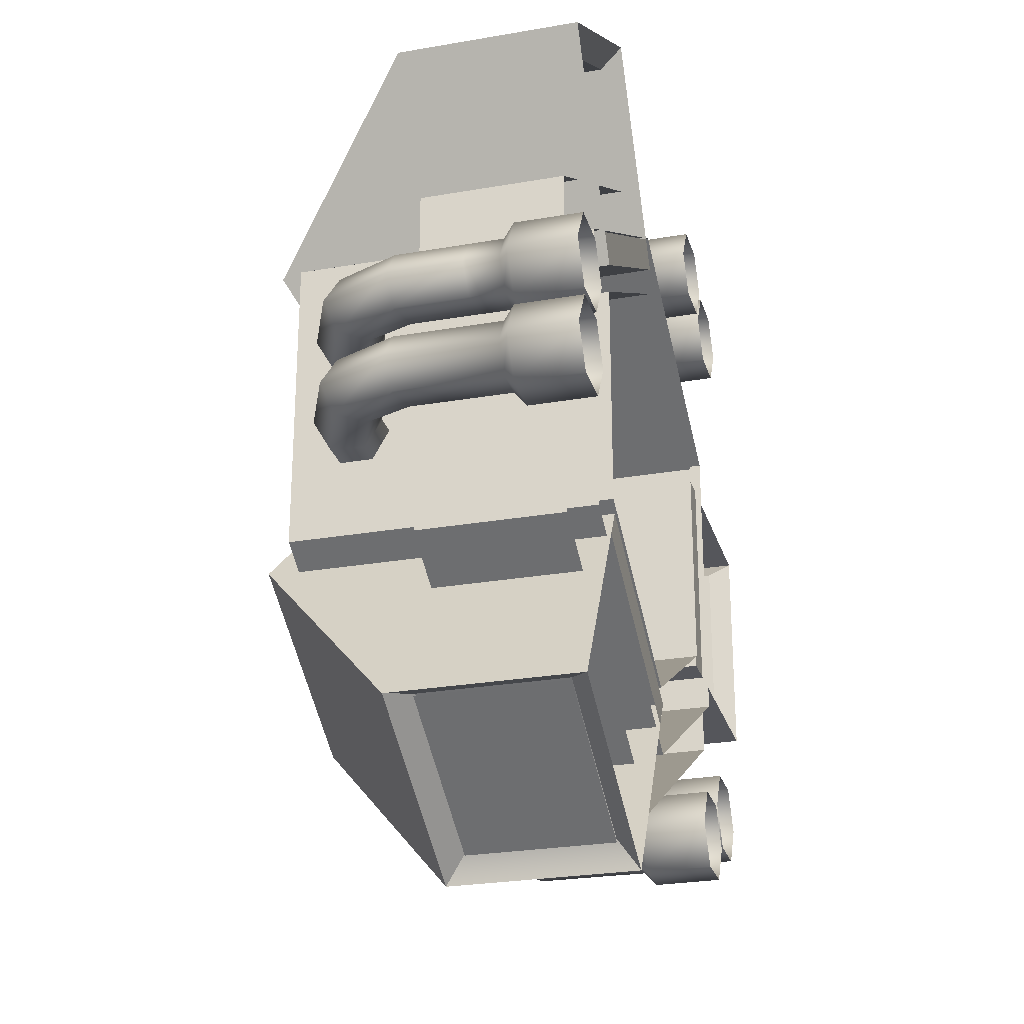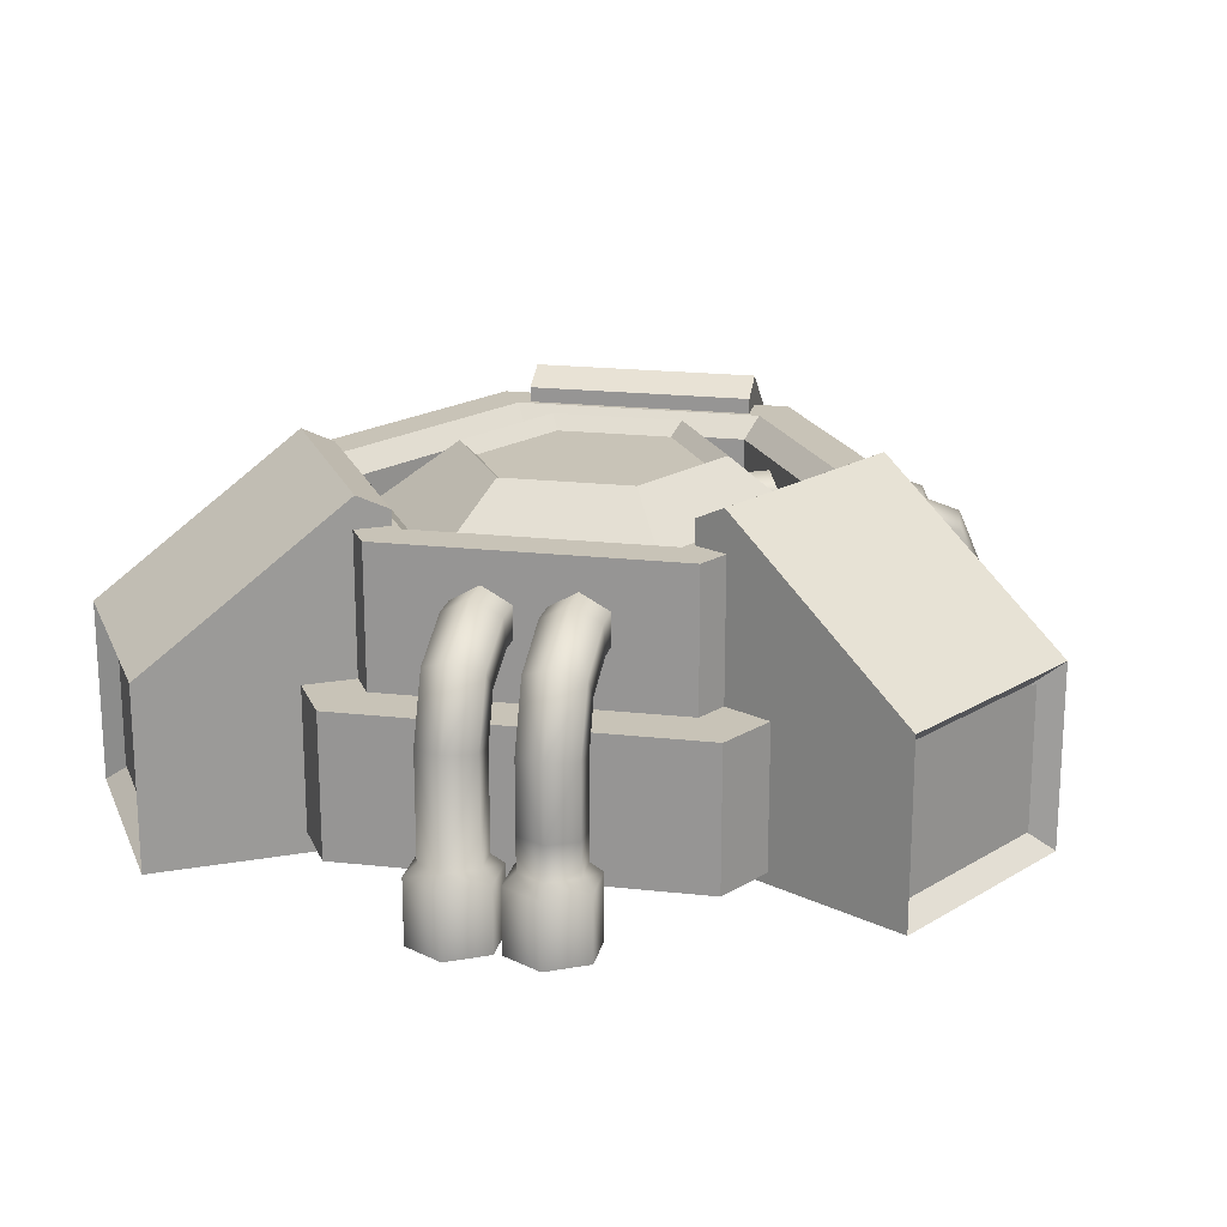
<metadata>
{"format":"obj","ext":"obj","renderer":"f3d","projection":"perspective","resolution":1024,"background":"white","views":[{"elev":-26.3,"azim":-74.6,"up":"+Z"},{"elev":19.7,"azim":41.8,"up":"+Y"}]}
</metadata>
<code>
o base,ox=0.00,oy=0.00,oz=0.00,p=,mx=0.00,my=0.00,mz=0.00,r=38.00,h=24.00,t1=cor_color.dds,t2=cor_other.dds
v 0 10.99 -24.24
v 20.99 1.279 -12.12
v 0 1.279 -24.24
v 20.99 10.99 -12.12
v 20.99 1.279 12.12
v 20.99 10.99 12.12
v -4e-06 10.96 24.24
v -4e-06 1.256 24.24
v -20.99 1.256 12.12
v -20.99 10.96 12.12
v -20.99 1.279 -12.12
v -20.99 10.99 -12.12
v 0 20.47 -20.18
v 17.48 0.1375 -10.09
v 0 0.1375 -20.18
v 17.48 20.47 -10.09
v 17.48 20.47 10.09
v 0 0.1375 20.18
v 17.48 0.1375 10.09
v 0 20.47 20.18
v -13.34 0.1375 7.704
v 0 19.1 15.41
v 0 0.1375 15.41
v -13.34 19.1 7.704
v -17.48 20.47 10.09
v -17.48 0.1375 -10.09
v -17.48 0.1375 10.09
v -17.48 20.47 -10.09
v 14.71 20.47 8.493
v 0 20.47 16.99
v 14.71 20.47 -8.493
v -14.71 20.47 8.493
v -14.71 20.47 -8.493
v 0 20.47 -16.99
v 0 0.1375 -15.41
v -13.34 19.1 -7.704
v -13.34 0.1375 -7.704
v 0 19.1 -15.41
v 13.34 0.1375 7.704
v 13.34 19.1 -7.704
v 13.34 0.1375 -7.704
v 13.34 19.1 7.704
v -15.33 22.59 -11.12
v -8.917 12.32 -30.92
v -22.3 12.32 -23.19
v -1.944 22.59 -18.85
v -20.33 10.9 -22.6
v -9.392 10.9 -28.92
v -9.392 1.293 -28.92
v -22.3 -0.1196 -23.19
v -20.33 1.293 -22.6
v -8.917 -0.1196 -30.92
v -15.33 -0.1196 -11.12
v -0.8422 -0.1196 -16.94
v -14.23 -0.1196 -9.208
v -1.944 -0.1196 -18.85
v -0.8422 21.5 -16.94
v -14.23 21.5 -9.208
v 17.29 23.24 7.739
v 31.24 12.97 -7.719
v 17.29 23.24 -7.719
v 31.24 12.97 7.739
v 29.74 11.55 6.326
v 29.74 11.55 -6.306
v 29.74 1.943 6.326
v 31.24 0.5303 -7.719
v 29.74 1.943 -6.306
v 31.24 0.5303 7.739
v 17.29 0.5303 7.739
v 15.09 0.5303 -7.719
v 17.29 0.5303 -7.719
v 15.09 0.5303 7.739
v 15.09 22.15 7.739
v 15.09 22.15 -7.719
v -1.962 22.59 18.84
v -22.32 12.32 23.18
v -8.935 12.32 30.91
v -15.35 22.59 11.11
v -9.41 10.9 28.91
v -20.35 10.9 22.59
v -20.35 1.293 22.59
v -8.935 -0.1196 30.91
v -9.41 1.293 28.91
v -22.32 -0.1196 23.18
v -1.962 -0.1196 18.84
v -14.25 -0.1196 9.198
v -0.8601 -0.1196 16.93
v -15.35 -0.1196 11.11
v -14.25 21.5 9.198
v -0.8601 21.5 16.93
v -8.935 7.015 30.91
v -22.3 7.015 -23.19
v 31.24 7.665 -7.719
v -8.917 7.015 -30.92
v 31.24 7.665 7.739
v -22.32 7.015 23.18
v -14.23 7.015 -9.208
v -0.8422 7.015 -16.94
v 15.09 7.665 -7.719
v 15.09 7.665 7.739
v -0.8601 7.015 16.93
v -14.25 7.015 9.198
v 17.06 3.94 -19.82
v 15.96 10.62 -17.92
v 15.95 3.94 -17.9
v 17.05 11.05 -19.8
v 15.95 3.94 -21.73
v 15.35 13.76 -16.85
v 15.93 11.26 -21.7
v 16.13 15.32 -18.21
v 13.73 11.05 -21.72
v 13.74 3.94 -21.73
v 13.99 17.16 -14.5
v 13.77 14.99 -14.13
v 9.134 17.18 -6.092
v 9.134 14.97 -6.092
v 7.475 18.29 -7.05
v 12.44 18.25 -15.65
v 14.86 16.11 -19.84
v 12.81 15.32 -20.12
v 10.67 17.16 -16.42
v 5.817 17.18 -8.008
v 12.65 10.62 -19.84
v 12.64 3.94 -19.82
v 12.03 13.76 -18.77
v 10.46 14.99 -16.04
v 5.817 14.97 -8.008
v 13.76 10.4 -17.94
v 13.74 3.94 -17.9
v 13.3 12.98 -17.13
v 12.01 13.91 -14.9
v 7.475 13.87 -7.05
v 10.85 5.975 -20.86
v 10.85 3.94 -20.85
v 11.95 3.94 -22.77
v 11.95 6.191 -22.76
v 10.86 10.62 -20.87
v 10.85 3.94 -24.68
v 11.94 11.05 -22.75
v 10.24 13.76 -19.8
v 10.83 6.299 -24.66
v 8.629 6.191 -24.67
v 8.634 3.94 -24.68
v 11.02 15.32 -21.16
v 10.82 11.26 -24.65
v 8.623 11.05 -24.66
v 7.533 5.975 -22.78
v 7.528 3.94 -22.77
v 8.882 17.16 -17.45
v 8.667 14.99 -17.08
v 4.026 17.18 -9.041
v 4.026 14.97 -9.041
v 2.368 18.29 -9.999
v 7.332 18.25 -18.6
v 9.753 16.11 -22.79
v 7.703 15.32 -23.07
v 5.565 17.16 -19.37
v 0.7091 17.18 -10.96
v 7.539 10.62 -22.79
v 6.922 13.76 -21.72
v 5.349 14.99 -18.99
v 0.709 14.97 -10.96
v 8.645 5.867 -20.87
v 8.634 3.94 -20.85
v 8.655 10.4 -20.89
v 8.189 12.98 -20.08
v 6.9 13.91 -17.85
v 2.368 13.87 -9.999
v 8.634 3.94 24.68
v 7.539 10.62 22.79
v 7.528 3.94 22.77
v 8.623 11.05 24.66
v 10.85 3.94 24.68
v 6.922 13.76 21.72
v 10.82 11.26 24.65
v 7.703 15.32 23.07
v 11.94 11.05 22.75
v 11.95 3.94 22.77
v 5.565 17.16 19.37
v 5.349 14.99 18.99
v 0.7091 17.18 10.96
v 0.7091 14.97 10.96
v 2.368 18.29 9.999
v 7.332 18.25 18.6
v 9.753 16.11 22.79
v 11.02 15.32 21.16
v 8.882 17.16 17.45
v 4.026 17.18 9.041
v 10.86 10.62 20.87
v 10.85 3.94 20.85
v 10.24 13.76 19.8
v 8.667 14.99 17.08
v 4.026 14.97 9.041
v 8.655 10.4 20.89
v 8.634 3.94 20.85
v 8.189 12.98 20.08
v 6.9 13.91 17.85
v 2.368 13.87 9.999
v 12.64 5.975 19.83
v 12.64 3.94 19.82
v 13.74 3.94 21.73
v 13.74 6.191 21.72
v 12.65 10.62 19.84
v 15.95 3.94 21.73
v 13.73 11.05 21.72
v 12.03 13.76 18.77
v 15.94 6.299 21.72
v 17.05 6.191 19.81
v 17.06 3.94 19.82
v 12.81 15.32 20.12
v 15.93 11.26 21.7
v 17.05 11.05 19.8
v 15.96 5.975 17.91
v 15.95 3.94 17.9
v 10.67 17.16 16.42
v 10.46 14.99 16.04
v 5.817 17.18 8.008
v 5.817 14.97 8.008
v 7.475 18.29 7.05
v 12.44 18.25 15.65
v 14.86 16.11 19.84
v 16.13 15.32 18.21
v 13.99 17.16 14.5
v 9.134 17.18 6.092
v 15.96 10.62 17.92
v 15.35 13.76 16.85
v 13.77 14.99 14.13
v 9.134 14.97 6.092
v 13.75 5.867 17.92
v 13.74 3.94 17.9
v 13.76 10.4 17.94
v 13.3 12.98 17.13
v 12.01 13.91 14.9
v 7.475 13.87 7.05
v -25.69 3.94 -4.864
v -23.5 10.62 -4.864
v -23.48 3.94 -4.864
v -25.67 11.05 -4.864
v -26.8 3.94 -2.949
v -22.27 13.76 -4.864
v -26.76 11.26 -2.949
v -23.83 15.32 -4.864
v -25.67 11.05 -1.033
v -25.69 3.94 -1.033
v -19.55 17.16 -4.864
v -19.12 14.99 -4.864
v -9.843 17.18 -4.864
v -9.843 14.97 -4.864
v -9.843 18.29 -2.949
v -19.77 18.25 -2.949
v -24.61 16.11 -2.949
v -23.83 15.32 -1.034
v -19.55 17.16 -1.033
v -9.843 17.18 -1.033
v -23.5 10.62 -1.033
v -23.48 3.94 -1.033
v -22.27 13.76 -1.033
v -19.12 14.99 -1.033
v -9.843 14.97 -1.033
v -22.42 10.4 -2.949
v -22.38 3.94 -2.949
v -21.49 12.98 -2.949
v -18.91 13.91 -2.949
v -9.843 13.87 -2.949
v -23.49 5.975 1.034
v -23.48 3.94 1.034
v -25.69 3.94 1.033
v -25.68 6.191 1.033
v -23.5 10.62 1.033
v -26.8 3.94 2.949
v -25.67 11.05 1.033
v -22.27 13.76 1.033
v -26.78 6.299 2.949
v -25.68 6.191 4.864
v -25.69 3.94 4.864
v -23.83 15.32 1.033
v -26.76 11.26 2.949
v -25.67 11.05 4.864
v -23.49 5.975 4.864
v -23.48 3.94 4.864
v -19.55 17.16 1.033
v -19.12 14.99 1.033
v -9.843 17.18 1.034
v -9.843 14.97 1.034
v -9.843 18.29 2.949
v -19.77 18.25 2.949
v -24.61 16.11 2.949
v -23.83 15.32 4.864
v -19.55 17.16 4.864
v -9.843 17.18 4.864
v -23.5 10.62 4.864
v -22.27 13.76 4.864
v -19.12 14.99 4.864
v -9.843 14.97 4.864
v -22.4 5.867 2.949
v -22.38 3.94 2.949
v -22.42 10.4 2.949
v -21.49 12.98 2.949
v -18.91 13.91 2.949
v -9.843 13.87 2.949
v -15.33 7.015 -11.12
v 17.29 7.665 -7.719
v -1.962 7.015 18.84
v 16.4 3.203 -17.14
v 17.94 3.203 -19.82
v 16.4 3.203 -22.5
v 13.3 3.203 -17.14
v 13.3 3.203 -22.5
v 11.75 3.203 -19.82
v 13.3 -1.22 -17.14
v 11.75 -1.22 -19.82
v 16.4 -1.22 -17.14
v 13.3 -1.22 -22.5
v 17.94 -1.22 -19.82
v 16.4 -1.22 -22.5
v 12.84 3.203 -22.77
v 11.29 3.203 -20.09
v 11.29 3.203 -25.45
v 8.192 3.203 -25.45
v 8.192 3.203 -20.09
v 6.644 3.203 -22.77
v 11.29 -1.22 -20.09
v 8.192 -1.22 -20.09
v 12.84 -1.22 -22.77
v 11.29 -1.22 -25.45
v 6.644 -1.22 -22.77
v 8.192 -1.22 -25.45
v 11.29 3.203 20.09
v 12.84 3.203 22.77
v 8.192 3.203 20.09
v 11.29 3.203 25.45
v 6.644 3.203 22.77
v 8.192 3.203 25.45
v 8.192 -1.22 20.09
v 11.29 -1.22 20.09
v 6.644 -1.22 22.77
v 12.84 -1.22 22.77
v 8.192 -1.22 25.45
v 11.29 -1.22 25.45
v 11.75 3.203 19.82
v 13.3 3.203 22.5
v 16.4 3.203 22.5
v 13.3 3.203 17.14
v 17.94 3.203 19.82
v 16.4 3.203 17.14
v 11.75 -1.22 19.82
v 13.3 -1.22 17.14
v 13.3 -1.22 22.5
v 16.4 -1.22 22.5
v 16.4 -1.22 17.14
v 17.94 -1.22 19.82
v -23.04 3.203 -5.63
v -26.14 3.203 -5.63
v -21.49 3.203 -2.949
v -27.68 3.203 -2.949
v -23.04 3.203 -0.2674
v -26.14 3.203 -0.2674
v -21.49 -1.22 -2.949
v -23.04 -1.22 -0.2674
v -23.04 -1.22 -5.63
v -26.14 -1.22 -5.63
v -26.14 -1.22 -0.2674
v -27.68 -1.22 -2.949
v -21.49 -1.22 2.949
v -21.49 3.203 2.949
v -23.04 3.203 5.63
v -23.04 3.203 0.2674
v -23.04 -1.22 0.2674
v -23.04 -1.22 5.63
v -26.14 3.203 5.63
v -26.14 -1.22 0.2674
v -26.14 3.203 0.2674
v -26.14 -1.22 5.63
v -27.68 3.203 2.949
v -27.68 -1.22 2.949
v -1.944 7.015 -18.85
v -15.35 7.015 11.11
v 17.29 7.665 7.739
f 1 2 3
f 1 4 2
f 4 5 2
f 4 6 5
f 5 7 8
f 5 6 7
f 7 9 8
f 7 10 9
f 10 11 9
f 10 12 11
f 12 3 11
f 12 1 3
f 13 14 15
f 13 16 14
f 17 18 19
f 17 20 18
f 21 22 23
f 21 24 22
f 25 26 27
f 25 28 26
f 29 20 17
f 29 30 20
f 29 16 31
f 29 17 16
f 32 20 30
f 32 25 20
f 33 25 32
f 33 28 25
f 34 28 33
f 34 13 28
f 31 13 34
f 31 16 13
f 35 36 37
f 35 38 36
f 39 40 41
f 39 42 40
f 23 42 39
f 23 22 42
f 37 24 21
f 37 36 24
f 34 40 31
f 34 38 40
f 31 42 29
f 31 40 42
f 30 42 22
f 30 29 42
f 30 24 32
f 30 22 24
f 33 24 36
f 33 32 24
f 33 38 34
f 33 36 38
f 41 38 35
f 41 40 38
f 26 13 15
f 26 28 13
f 20 27 18
f 20 25 27
f 16 19 14
f 16 17 19
f 43 44 45
f 43 46 44
f 47 44 48
f 47 45 44
f 49 50 51
f 49 52 50
f 53 54 55
f 53 56 54
f 43 57 46
f 43 58 57
f 59 60 61
f 59 62 60
f 63 60 62
f 63 64 60
f 65 66 67
f 65 68 66
f 69 70 71
f 69 72 70
f 61 73 59
f 61 74 73
f 75 76 77
f 75 78 76
f 79 76 80
f 79 77 76
f 81 82 83
f 81 84 82
f 85 86 87
f 85 88 86
f 75 89 78
f 75 90 89
f 63 67 64
f 63 65 67
f 48 51 47
f 48 49 51
f 49 48 44
f 94 49 44
f 94 52 49
f 79 81 83
f 79 80 81
f 91 83 82
f 91 77 83
f 83 77 79
f 92 51 50
f 92 45 51
f 51 45 47
f 93 67 66
f 93 60 67
f 67 60 64
f 65 63 62
f 95 65 62
f 95 68 65
f 81 80 76
f 96 81 76
f 96 84 81
f 10 7 6
f 10 6 4
f 1 10 4
f 1 12 10
f 97 55 54
f 97 54 98
f 97 98 57
f 97 57 58
f 99 70 72
f 99 72 100
f 99 100 73
f 99 73 74
f 101 87 86
f 101 86 102
f 101 102 89
f 101 89 90
f 103 104 105
f 103 106 104
f 103 107 106
f 104 106 108
f 106 107 109
f 106 110 108
f 106 109 110
f 107 111 109
f 107 112 111
f 108 110 113
f 108 113 114
f 114 115 116
f 113 115 114
f 113 117 115
f 110 118 113
f 113 118 117
f 109 119 110
f 110 119 118
f 109 120 119
f 109 111 120
f 118 119 120
f 117 118 121
f 118 120 121
f 117 121 122
f 111 112 123
f 112 124 123
f 111 125 120
f 120 125 121
f 111 123 125
f 121 126 122
f 121 125 126
f 122 126 127
f 123 124 128
f 124 129 128
f 128 129 105
f 128 105 104
f 123 128 130
f 123 130 125
f 128 104 130
f 125 130 126
f 104 108 130
f 130 108 114
f 126 131 127
f 126 130 131
f 130 114 131
f 127 131 132
f 114 116 131
f 131 116 132
f 103 304 305
f 103 305 306
f 103 306 107
f 103 105 304
f 304 105 307
f 306 308 107
f 107 308 112
f 105 129 307
f 307 129 124
f 308 309 112
f 112 309 124
f 307 124 309
f 309 310 307
f 310 304 307
f 309 311 310
f 309 308 311
f 310 312 304
f 304 312 305
f 311 308 313
f 308 306 313
f 312 314 305
f 305 314 315
f 305 315 306
f 313 306 315
f 133 134 135
f 133 135 136
f 133 136 137
f 135 138 136
f 136 139 137
f 137 139 140
f 136 138 141
f 136 141 139
f 138 142 141
f 138 143 142
f 139 144 140
f 139 141 145
f 139 145 144
f 141 142 146
f 141 146 145
f 142 143 147
f 143 148 147
f 140 144 149
f 140 149 150
f 150 151 152
f 149 151 150
f 149 153 151
f 144 154 149
f 149 154 153
f 144 145 155
f 144 155 154
f 145 156 155
f 145 146 156
f 154 155 156
f 153 154 157
f 154 156 157
f 153 157 158
f 142 159 146
f 142 147 159
f 146 160 156
f 156 160 157
f 146 159 160
f 157 161 158
f 157 160 161
f 158 161 162
f 147 148 163
f 148 164 163
f 163 164 134
f 163 134 133
f 147 163 165
f 163 133 165
f 147 165 159
f 133 137 165
f 159 166 160
f 159 165 166
f 160 166 161
f 165 137 166
f 137 140 166
f 166 140 150
f 161 167 162
f 161 166 167
f 166 150 167
f 162 167 168
f 150 152 167
f 167 152 168
f 134 316 135
f 316 138 135
f 134 317 316
f 316 318 138
f 134 164 317
f 138 318 319
f 138 319 143
f 317 164 320
f 164 321 320
f 319 321 143
f 164 148 321
f 143 321 148
f 320 322 317
f 322 316 317
f 320 323 322
f 320 321 323
f 322 324 316
f 316 324 325
f 316 325 318
f 323 321 326
f 321 319 326
f 325 327 318
f 318 327 319
f 326 319 327
f 169 170 171
f 169 172 170
f 169 173 172
f 170 172 174
f 172 173 175
f 172 176 174
f 172 175 176
f 173 177 175
f 173 178 177
f 174 176 179
f 174 179 180
f 180 181 182
f 179 181 180
f 179 183 181
f 176 184 179
f 179 184 183
f 175 185 176
f 176 185 184
f 175 186 185
f 175 177 186
f 184 185 186
f 183 184 187
f 184 186 187
f 183 187 188
f 177 178 189
f 178 190 189
f 177 191 186
f 186 191 187
f 177 189 191
f 187 192 188
f 187 191 192
f 188 192 193
f 189 190 194
f 190 195 194
f 194 195 171
f 194 171 170
f 189 194 196
f 189 196 191
f 194 170 196
f 191 196 192
f 170 174 196
f 196 174 180
f 192 197 193
f 192 196 197
f 196 180 197
f 193 197 198
f 180 182 197
f 197 182 198
f 178 328 190
f 328 195 190
f 178 329 328
f 328 330 195
f 178 173 329
f 195 330 171
f 329 173 331
f 330 332 171
f 173 333 331
f 171 332 169
f 173 169 333
f 332 333 169
f 328 334 330
f 334 332 330
f 328 335 334
f 328 329 335
f 334 336 332
f 332 336 333
f 335 329 337
f 329 331 337
f 336 338 333
f 333 338 339
f 333 339 331
f 337 331 339
f 199 200 201
f 199 201 202
f 199 202 203
f 201 204 202
f 202 205 203
f 203 205 206
f 202 204 207
f 202 207 205
f 204 208 207
f 204 209 208
f 205 210 206
f 205 207 211
f 205 211 210
f 207 208 212
f 207 212 211
f 208 209 213
f 209 214 213
f 206 210 215
f 206 215 216
f 216 217 218
f 215 217 216
f 215 219 217
f 210 220 215
f 215 220 219
f 210 211 221
f 210 221 220
f 211 222 221
f 211 212 222
f 220 221 222
f 219 220 223
f 220 222 223
f 219 223 224
f 208 225 212
f 208 213 225
f 212 226 222
f 222 226 223
f 212 225 226
f 223 227 224
f 223 226 227
f 224 227 228
f 213 214 229
f 214 230 229
f 229 230 200
f 229 200 199
f 213 229 231
f 229 199 231
f 213 231 225
f 199 203 231
f 225 232 226
f 225 231 232
f 226 232 227
f 231 203 232
f 203 206 232
f 232 206 216
f 227 233 228
f 227 232 233
f 232 216 233
f 228 233 234
f 216 218 233
f 233 218 234
f 201 340 341
f 201 341 342
f 201 342 204
f 201 200 340
f 340 200 343
f 342 344 204
f 204 344 209
f 200 230 343
f 343 230 345
f 344 345 209
f 209 345 214
f 230 214 345
f 343 346 340
f 346 341 340
f 343 347 346
f 343 345 347
f 346 348 341
f 341 348 349
f 341 349 342
f 347 345 350
f 345 344 350
f 349 351 342
f 342 351 344
f 350 344 351
f 235 236 237
f 235 238 236
f 235 239 238
f 236 238 240
f 238 239 241
f 238 242 240
f 238 241 242
f 239 243 241
f 239 244 243
f 240 242 245
f 240 245 246
f 246 247 248
f 245 247 246
f 245 249 247
f 242 250 245
f 245 250 249
f 241 251 242
f 242 251 250
f 241 252 251
f 241 243 252
f 250 251 252
f 249 250 253
f 250 252 253
f 249 253 254
f 243 244 255
f 244 256 255
f 243 257 252
f 252 257 253
f 243 255 257
f 253 258 254
f 253 257 258
f 254 258 259
f 255 256 260
f 256 261 260
f 260 261 237
f 260 237 236
f 255 260 262
f 255 262 257
f 260 236 262
f 257 262 258
f 236 240 262
f 262 240 246
f 258 263 259
f 258 262 263
f 262 246 263
f 259 263 264
f 246 248 263
f 263 248 264
f 352 237 261
f 352 235 237
f 352 353 235
f 352 261 354
f 261 256 354
f 235 353 355
f 235 355 239
f 354 256 356
f 256 244 356
f 355 357 239
f 239 357 244
f 356 244 357
f 356 358 354
f 358 352 354
f 356 359 358
f 356 357 359
f 358 360 352
f 352 360 361
f 352 361 353
f 359 357 362
f 357 355 362
f 361 363 353
f 353 363 355
f 362 355 363
f 265 266 267
f 265 267 268
f 265 268 269
f 267 270 268
f 268 271 269
f 269 271 272
f 268 270 273
f 268 273 271
f 270 274 273
f 270 275 274
f 271 276 272
f 271 273 277
f 271 277 276
f 273 274 278
f 273 278 277
f 274 275 279
f 275 280 279
f 272 276 281
f 272 281 282
f 282 283 284
f 281 283 282
f 281 285 283
f 276 286 281
f 281 286 285
f 276 277 287
f 276 287 286
f 277 288 287
f 277 278 288
f 286 287 288
f 285 286 289
f 286 288 289
f 285 289 290
f 274 291 278
f 274 279 291
f 278 292 288
f 288 292 289
f 278 291 292
f 289 293 290
f 289 292 293
f 290 293 294
f 279 280 295
f 280 296 295
f 295 296 266
f 295 266 265
f 279 295 297
f 295 265 297
f 279 297 291
f 265 269 297
f 291 298 292
f 291 297 298
f 292 298 293
f 297 269 298
f 269 272 298
f 298 272 282
f 293 299 294
f 293 298 299
f 298 282 299
f 294 299 300
f 282 284 299
f 299 284 300
f 364 365 366
f 364 367 365
f 364 368 367
f 364 366 369
f 366 370 369
f 367 368 371
f 367 371 372
f 369 370 373
f 370 374 373
f 371 375 372
f 372 375 374
f 373 374 375
f 266 372 267
f 266 367 372
f 266 296 367
f 372 374 267
f 267 374 270
f 367 296 365
f 296 280 365
f 374 370 270
f 270 370 275
f 365 280 366
f 280 275 366
f 370 366 275
f 53 55 97
f 53 97 301
f 53 301 50
f 97 58 301
f 301 58 43
f 301 43 45
f 301 92 50
f 301 45 92
f 71 70 99
f 71 99 302
f 66 71 302
f 302 99 74
f 302 74 61
f 302 61 60
f 66 302 93
f 302 60 93
f 85 87 101
f 85 101 303
f 82 85 303
f 303 101 90
f 303 90 75
f 303 75 77
f 82 303 91
f 303 77 91
f 376 44 46
f 376 46 57
f 376 57 98
f 376 94 44
f 376 98 54
f 376 54 56
f 376 56 52
f 376 52 94
f 96 377 84
f 377 88 84
f 96 76 377
f 377 76 78
f 377 78 89
f 377 86 88
f 377 89 102
f 377 102 86
f 378 62 59
f 378 59 73
f 378 73 100
f 378 95 62
f 378 100 72
f 378 72 69
f 378 69 68
f 378 68 95
o cover,ox=-0.00,oy=0.00,oz=0.00,p=base,
v -20.55 10.95 22.82
v -9.503 1.244 29.2
v -9.503 10.95 29.2
v -20.55 1.244 22.82
v 30.04 11.6 -6.368
v 30.04 1.9 6.389
v 30.04 1.9 -6.368
v 30.04 11.6 6.389
v -7.612 21.83 4.395
v -12.4 17.63 -7.161
v -12.4 17.63 7.161
v -7.612 21.83 -4.395
v 7.612 21.83 4.395
v 0 17.63 14.32
v 12.4 17.63 7.161
v 0 21.83 8.79
v 0 21.83 -8.79
v 12.4 17.63 -7.161
v 0 17.63 -14.32
v 7.612 21.83 -4.395
v 0 20.92 -7.699
v 6.667 20.92 -3.849
v 6.667 20.92 3.849
v 0 20.92 7.699
v -6.667 20.92 3.849
v -6.667 20.92 -3.849
v -20.53 10.95 -22.83
v -9.485 1.244 -29.21
v -20.53 1.244 -22.83
v -9.485 10.95 -29.21
f 379 380 381
f 379 382 380
f 383 384 385
f 383 386 384
f 387 388 389
f 387 390 388
f 391 392 393
f 391 394 392
f 395 396 397
f 395 398 396
f 388 395 397
f 388 390 395
f 394 389 392
f 394 387 389
f 398 393 396
f 398 391 393
f 398 399 400
f 398 395 399
f 391 400 401
f 391 398 400
f 394 401 402
f 394 391 401
f 387 402 403
f 387 394 402
f 404 387 403
f 404 390 387
f 395 404 399
f 395 390 404
f 403 402 401
f 403 401 400
f 403 400 399
f 403 399 404
f 405 406 407
f 405 408 406
o converter,ox=-0.00,oy=5.90,oz=0.00,p=base,
v -12.4 6.122 -7.161
v -12.4 6.122 7.161
v -12.4 16.64 7.161
v -12.4 16.64 -7.161
v 0 6.122 14.32
v 12.4 6.122 7.161
v 12.4 16.64 7.161
v 0 16.64 14.32
v 12.4 6.122 -7.161
v 0 6.122 -14.32
v 0 16.64 -14.32
v 12.4 16.64 -7.161
v 7.612 20.84 4.395
v 0 20.84 8.79
v 0 20.84 -8.79
v 7.612 20.84 -4.395
v -7.612 20.84 -4.395
v -7.612 20.84 4.395
v 0 19.93 -7.699
v 6.667 19.93 -3.849
v 6.667 19.93 3.849
v 0 19.93 7.699
v -6.667 19.93 3.849
v -6.667 19.93 -3.849
f 409 410 411
f 409 411 412
f 413 414 415
f 413 415 416
f 417 418 419
f 417 419 420
f 418 409 412
f 418 412 419
f 410 413 416
f 410 416 411
f 414 417 420
f 414 420 415
f 416 415 421
f 416 421 422
f 419 423 424
f 419 424 420
f 419 412 425
f 419 425 423
f 411 416 422
f 411 422 426
f 415 420 424
f 415 424 421
f 427 428 424
f 427 424 423
f 428 429 421
f 428 421 424
f 429 430 422
f 429 422 421
f 430 431 426
f 430 426 422
f 431 432 425
f 431 425 426
f 432 427 423
f 432 423 425
f 431 427 432
f 431 430 427
f 427 430 429
f 427 429 428
f 411 426 425
f 411 425 412

</code>
